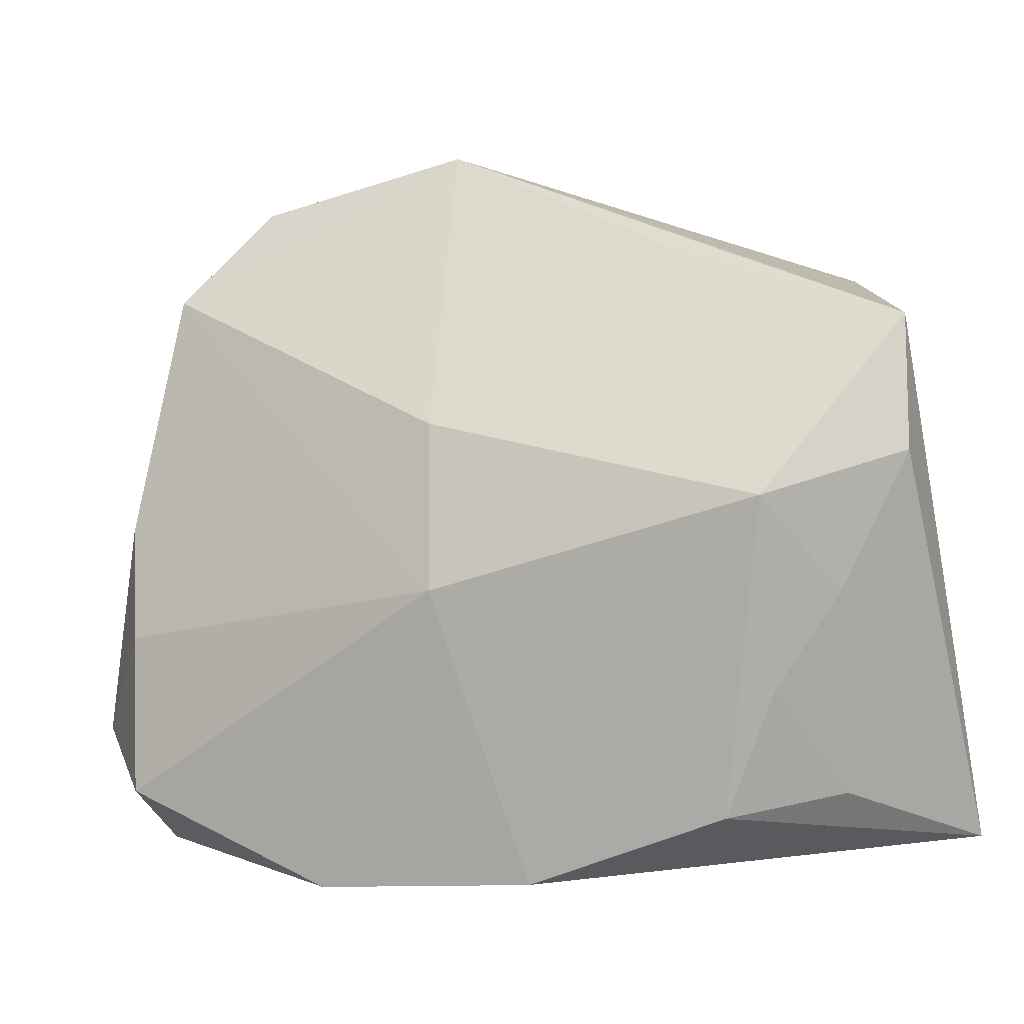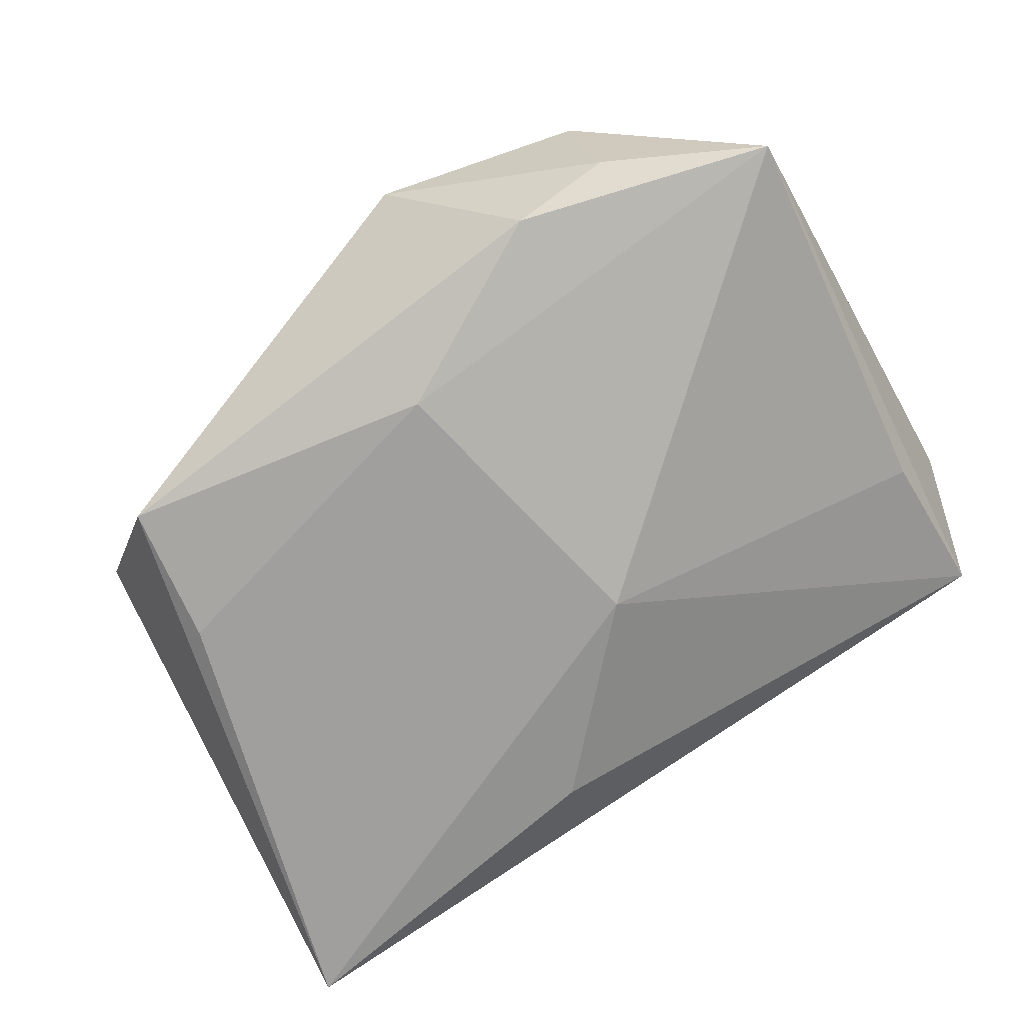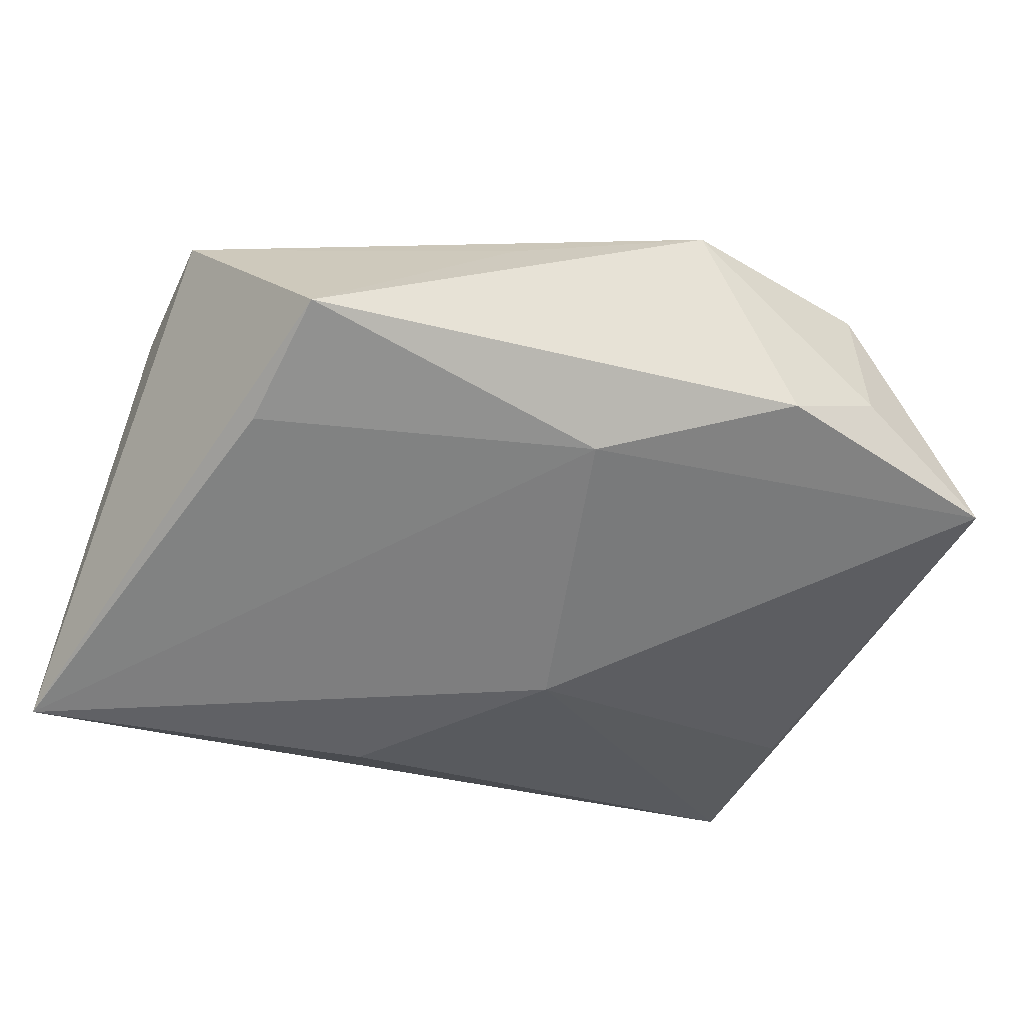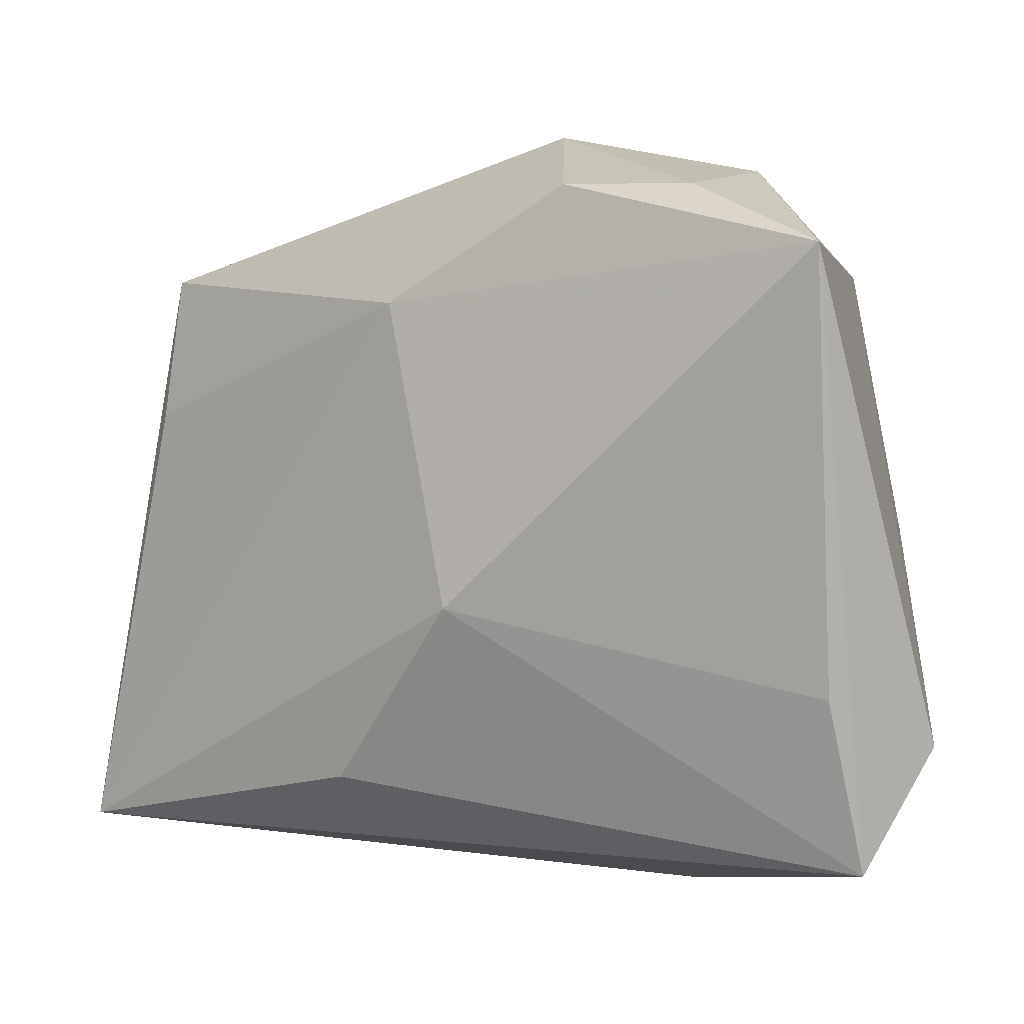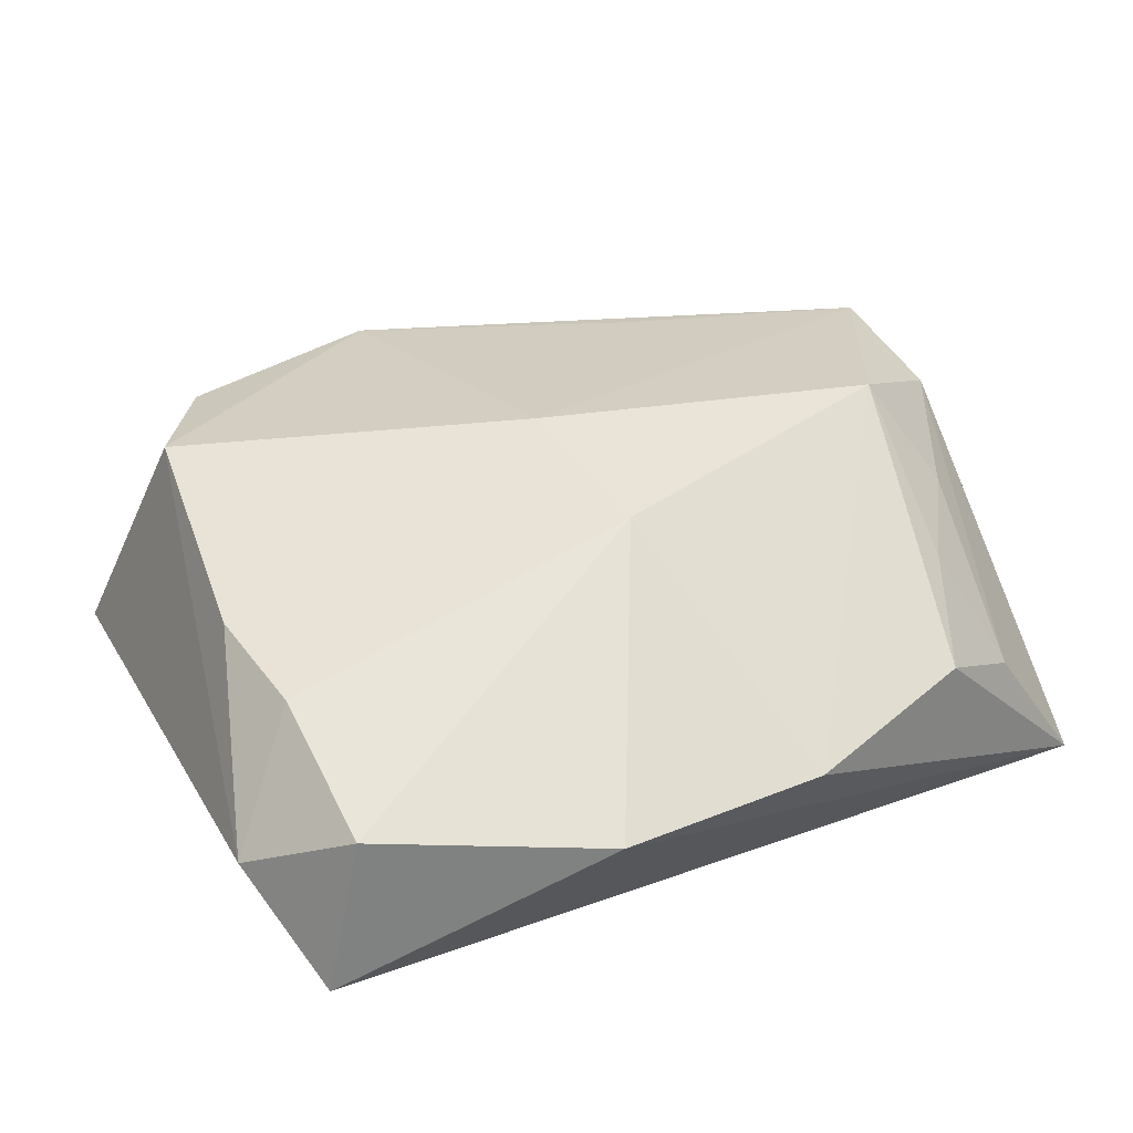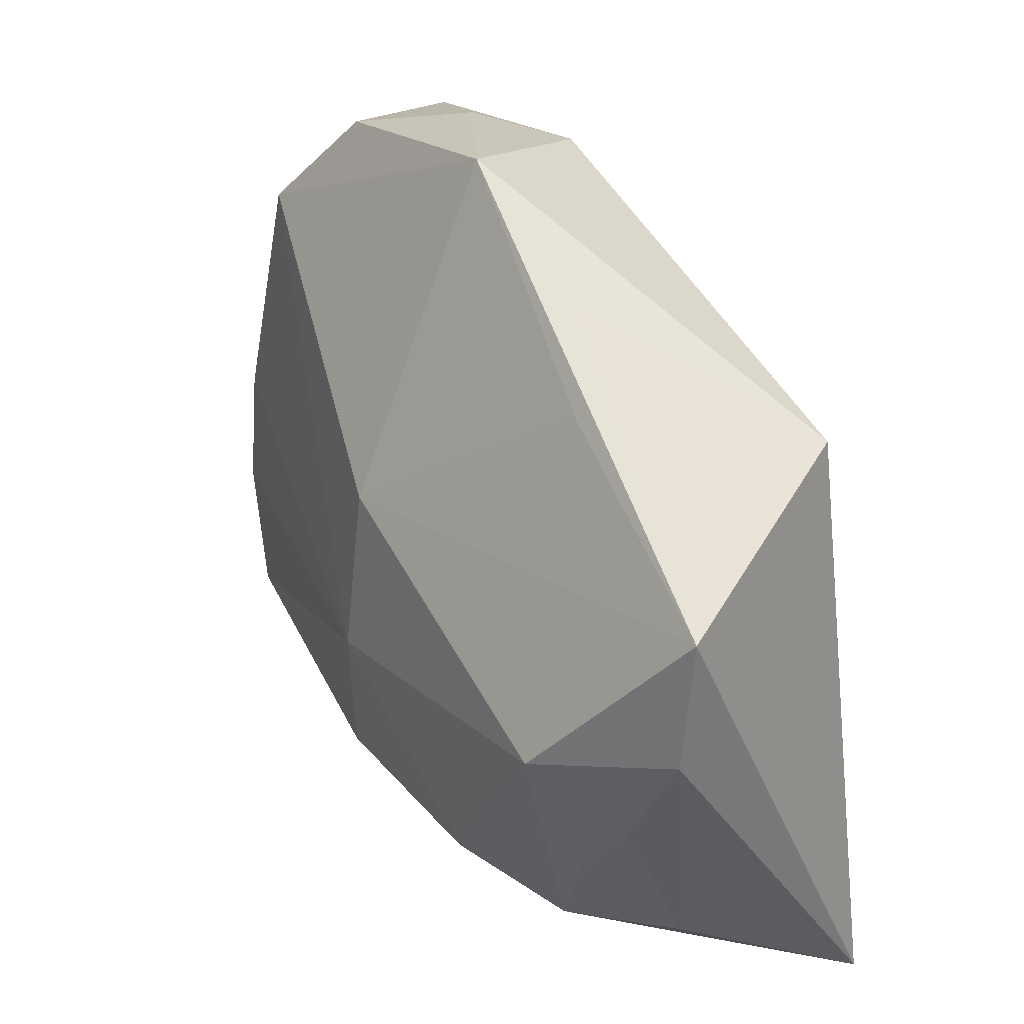
<metadata>
{"format":"obj","ext":"obj","renderer":"f3d","projection":"perspective","resolution":1024,"background":"white","views":[{"elev":-7.5,"azim":29.6,"up":"+Y"},{"elev":-71.3,"azim":-150.1,"up":"+Z"},{"elev":-59.4,"azim":157.4,"up":"+Z"},{"elev":1.1,"azim":-139.6,"up":"+Y"},{"elev":54.4,"azim":-27.2,"up":"+Z"},{"elev":36.6,"azim":66.8,"up":"+Y"}]}
</metadata>
<code>
v -0.03116 0.01939 -0.006652
v -0.03116 -0.01374 0.007872
v -0.02864 -0.01011 -0.001366
v 0.03151 -0.02195 -0.01277
v -0.003676 0.02932 0.001799
v -0.02447 -0.007407 0.01366
v -0.01289 0.02414 -0.009596
v -0.01982 0.02415 -0.004517
v -0.02558 0.000782 0.0126
v 0.03199 0.01338 0.002136
v 0.02779 -0.0056 0.004161
v -0.0232 0.01856 0.01019
v -0.004886 -0.004483 -0.01277
v 0.02467 0.0003807 0.01037
v 0.009527 0.02382 -0.0003958
v 0.03241 0.003828 0.003051
v 0.000718 0.006754 0.01291
v 0.0195 -0.02073 0.004888
v 0.01514 0.01974 0.00269
v 0.005838 -0.02528 0.007715
v -0.02889 -0.02215 0.002498
v 0.02399 0.009244 -0.01241
v 0.02324 0.01932 -0.01141
v 0.02341 -0.01225 0.005403
v 0.0259 -0.01896 -0.001315
v 0.006036 -0.01703 -0.01167
v 0.001856 -0.005225 0.01475
v -0.009316 -0.02557 0.01077
v -0.01848 0.02596 0.00529
v 0.0001586 0.01664 -0.01277
v -0.02459 -0.01871 0.01308
f 10 17 14
f 13 1 30
f 14 17 27
f 3 1 13
f 13 21 3
f 3 21 1
f 26 21 13
f 15 23 5
f 5 10 15
f 15 10 23
f 5 17 19
f 19 10 5
f 17 10 19
f 7 30 1
f 5 23 7
f 23 30 7
f 20 27 28
f 20 18 14
f 14 27 20
f 16 10 14
f 5 7 8
f 8 7 1
f 11 16 14
f 23 10 4
f 10 16 4
f 4 26 13
f 13 30 4
f 18 20 4
f 21 26 4
f 28 21 4
f 4 20 28
f 12 17 5
f 12 27 17
f 12 9 27
f 1 21 2
f 2 12 1
f 9 12 2
f 14 18 24
f 24 11 14
f 22 30 23
f 23 4 22
f 22 4 30
f 18 4 25
f 25 24 18
f 11 24 25
f 16 11 25
f 25 4 16
f 5 8 29
f 29 12 5
f 29 8 1
f 1 12 29
f 28 27 31
f 31 21 28
f 31 2 21
f 9 2 6
f 2 31 6
f 27 9 6
f 6 31 27

</code>
